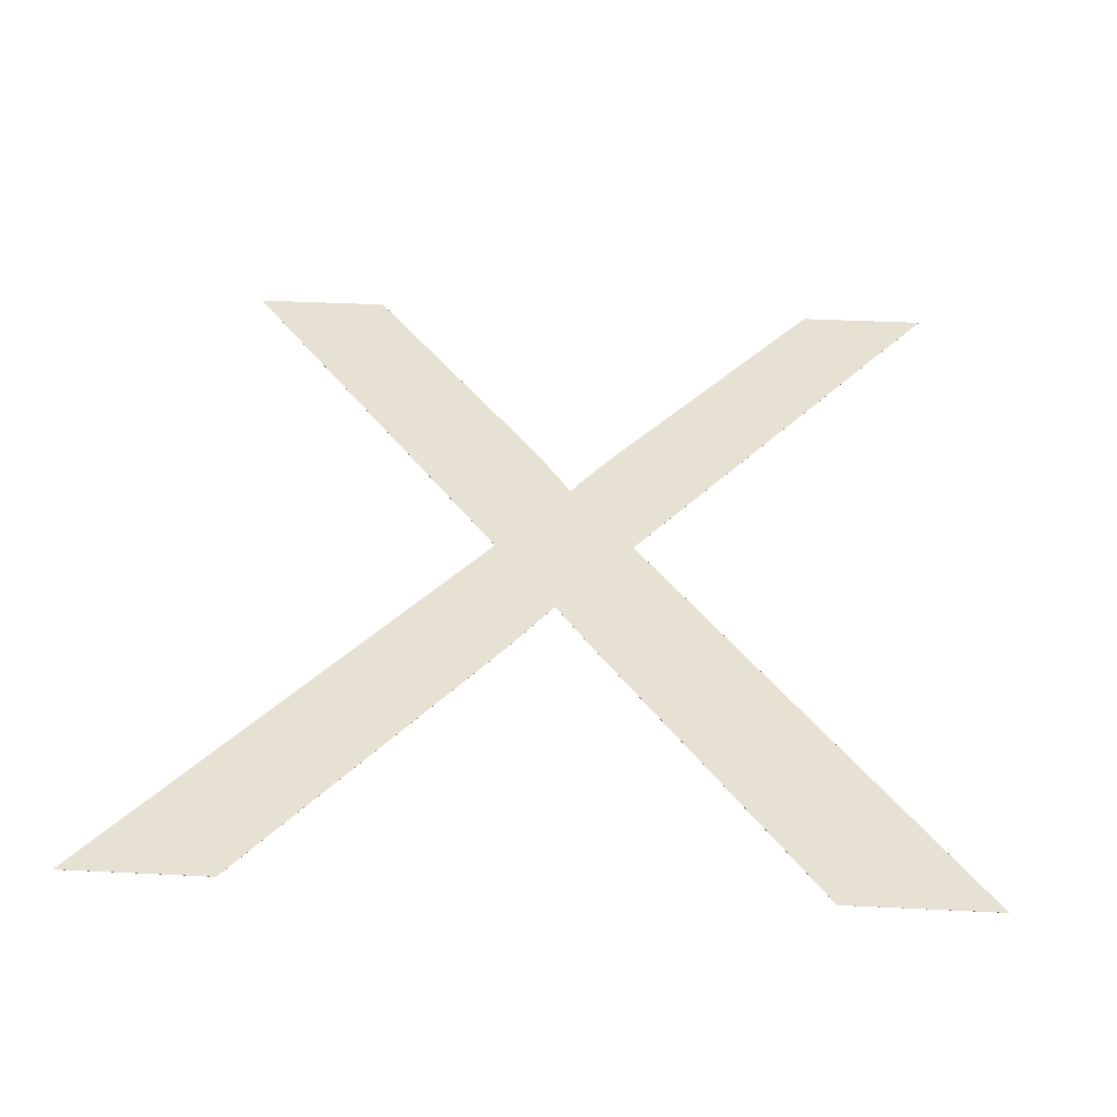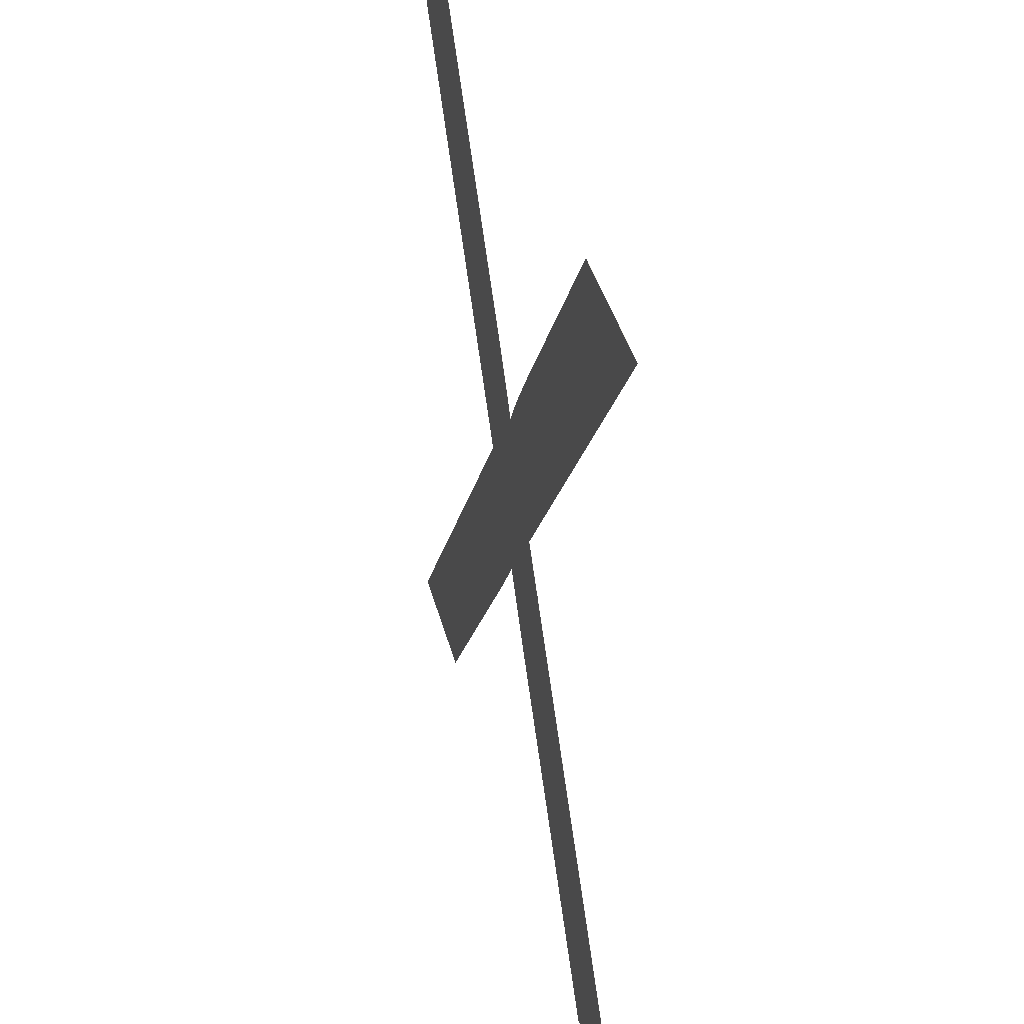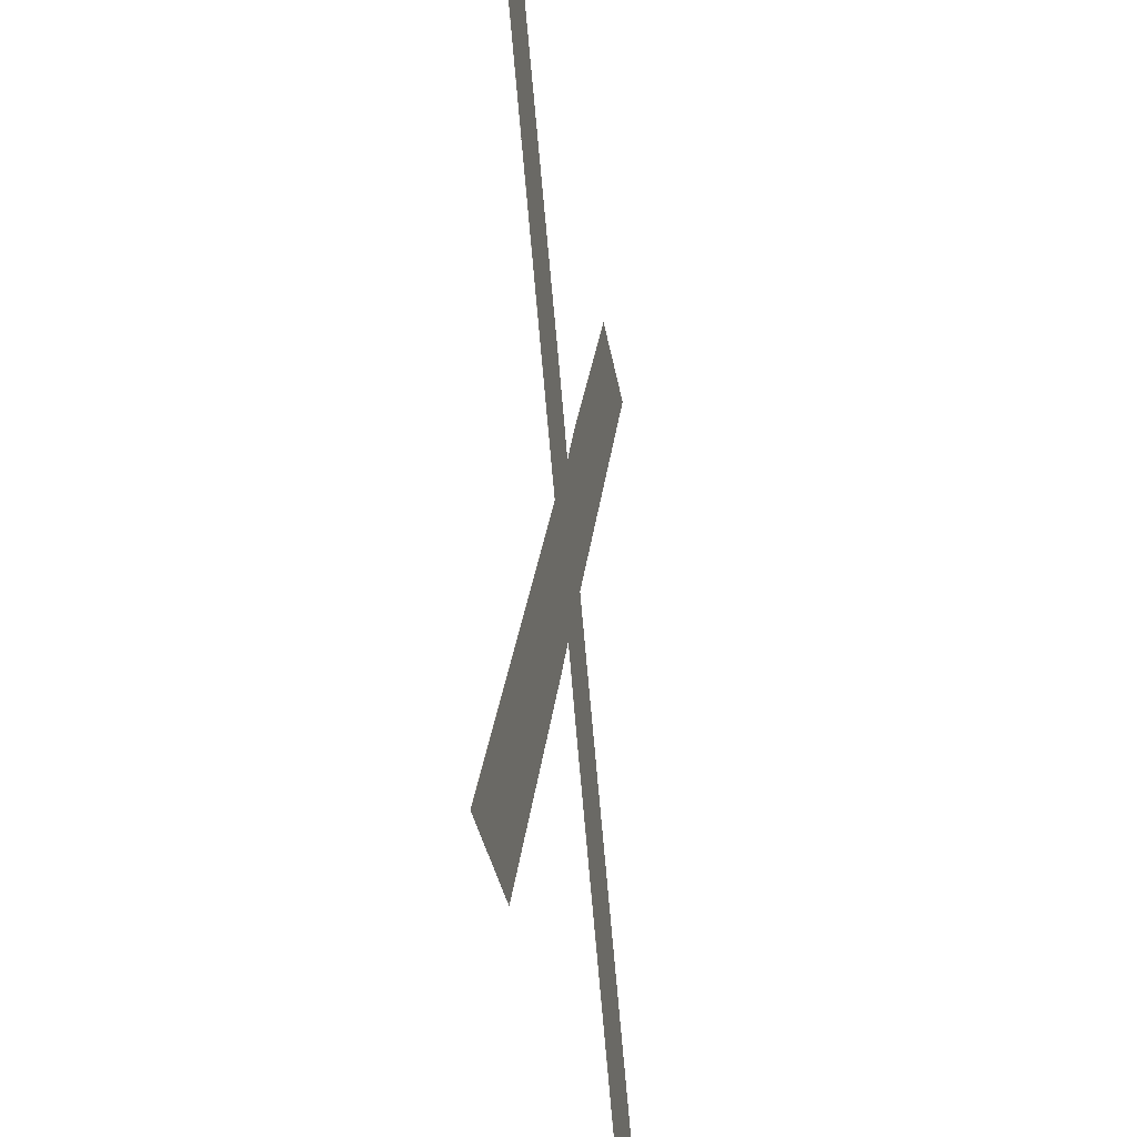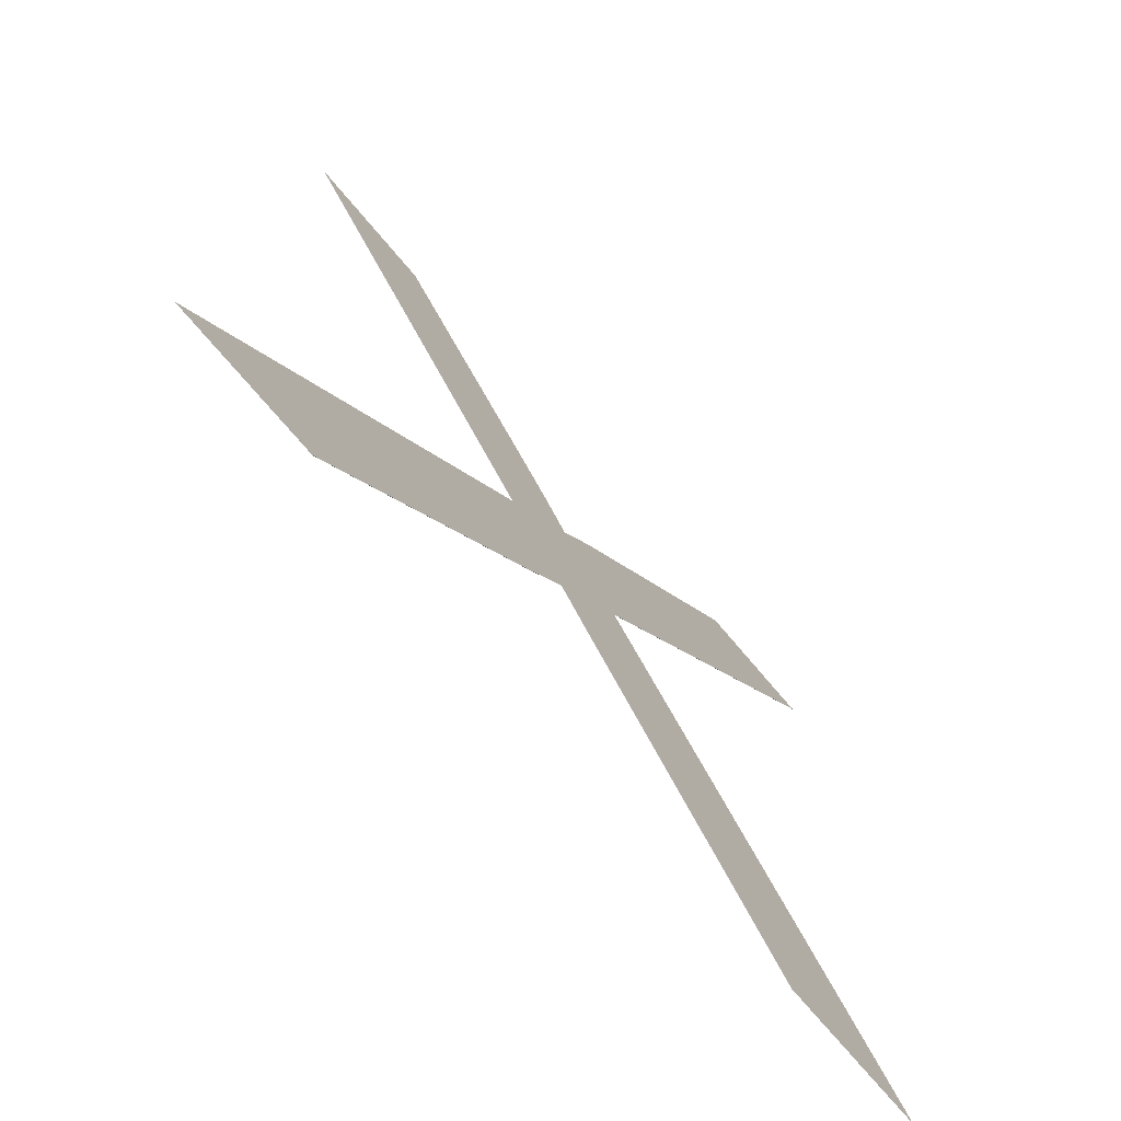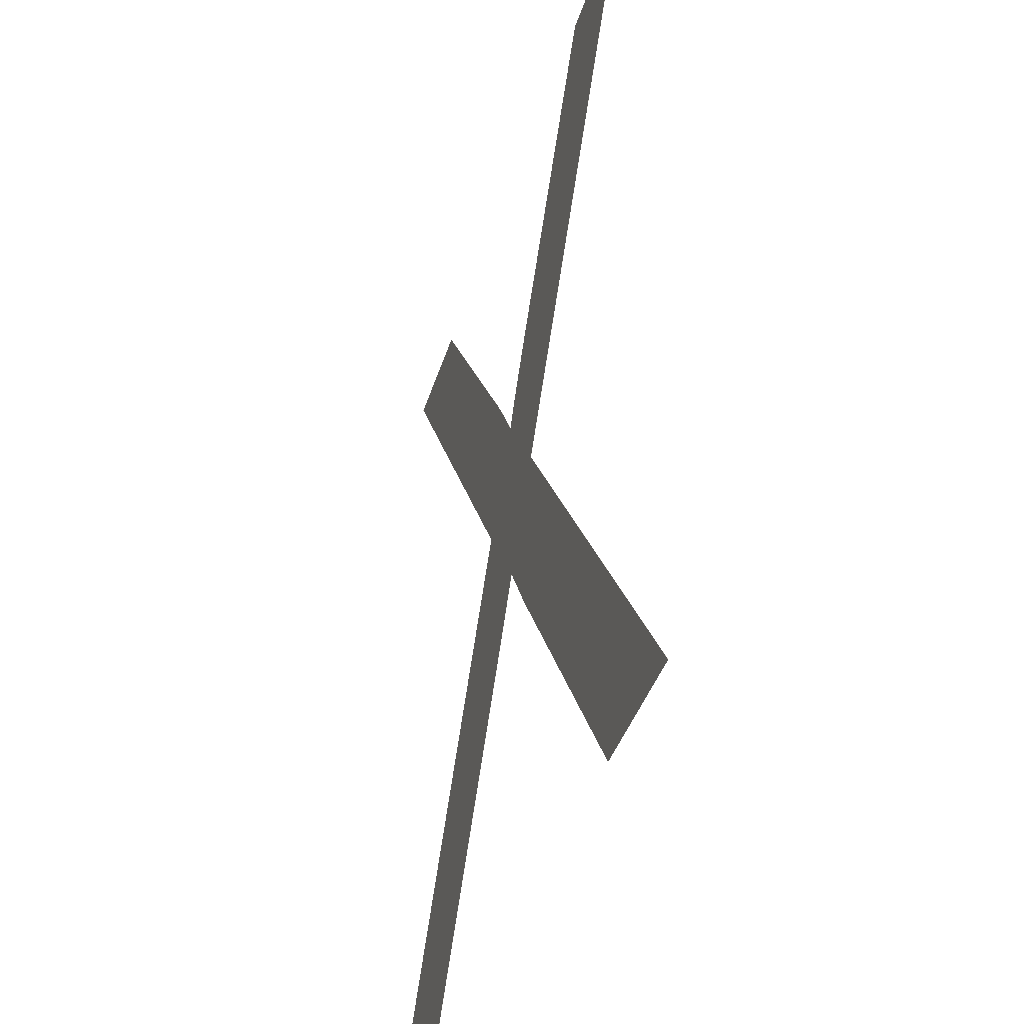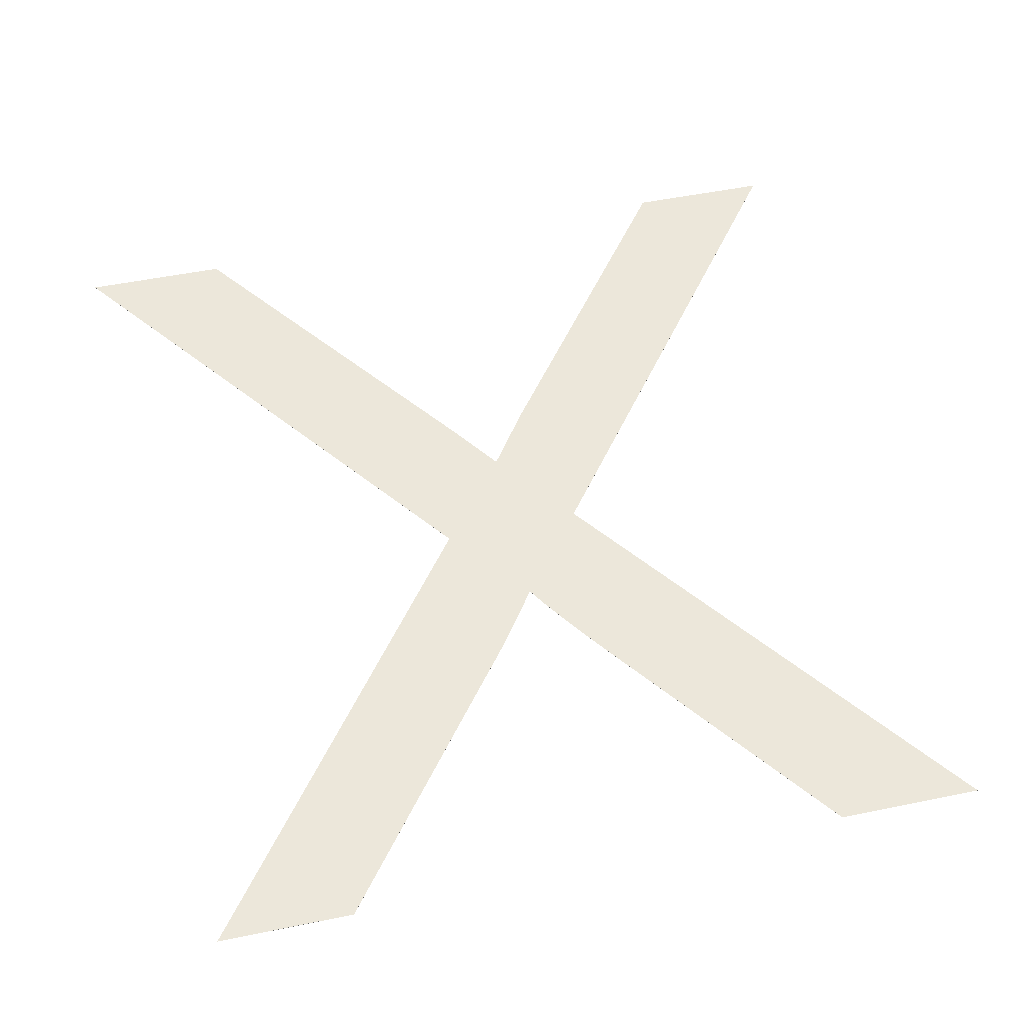
<metadata>
{"format":"obj","ext":"obj","renderer":"f3d","projection":"perspective","resolution":1024,"background":"white","views":[{"elev":39.4,"azim":3.5,"up":"+Z"},{"elev":40.4,"azim":-104.4,"up":"+Y"},{"elev":-32.8,"azim":99.0,"up":"+Y"},{"elev":-74.1,"azim":-49.7,"up":"+Y"},{"elev":-38.4,"azim":-106.0,"up":"+Y"},{"elev":50.6,"azim":167.3,"up":"+Z"}]}
</metadata>
<code>
v  -0.1087 0.0253 1
v  0.0266 0.0253 1
v  0.2422 0.3217 1
v  0.2818 0.3806 1
v  0.3176 0.3278 1
v  0.5318 0.0253 1
v  0.67 0.0253 1
v  0.3513 0.4718 1
v  0.6461 0.8772 1
v  0.5223 0.8772 1
v  0.354 0.6523 1
v  0.3351 0.6274 1
v  0.3175 0.603 1
v  0.3011 0.5792 1
v  0.2859 0.5559 1
v  0.2747 0.5749 1
v  0.2597 0.5981 1
v  0.2411 0.6256 1
v  0.2188 0.6574 1
v  0.0618 0.8772 1
v  -0.0715 0.8772 1
v  0.2187 0.4674 1
v  -0.1087 0.0253 1
v  0.0266 0.0253 1
v  0.2422 0.3217 1
v  0.2818 0.3806 1
v  0.3176 0.3278 1
v  0.5318 0.0253 1
v  0.67 0.0253 1
v  0.3513 0.4718 1
v  0.6461 0.8772 1
v  0.5223 0.8772 1
v  0.354 0.6523 1
v  0.3351 0.6274 1
v  0.3175 0.603 1
v  0.3011 0.5792 1
v  0.2859 0.5559 1
v  0.2747 0.5749 1
v  0.2597 0.5981 1
v  0.2411 0.6256 1
v  0.2188 0.6574 1
v  0.0618 0.8772 1
v  -0.0715 0.8772 1
v  0.2187 0.4674 1
g TextPlus001
f 1 23 24
f 1 24 2
f 2 24 25
f 2 25 3
f 3 25 26
f 3 26 4
f 4 26 27
f 4 27 5
f 5 27 28
f 5 28 6
f 6 28 29
f 6 29 7
f 7 29 30
f 7 30 8
f 8 30 31
f 8 31 9
f 9 31 32
f 9 32 10
f 10 32 33
f 10 33 11
f 11 33 34
f 11 34 12
f 12 34 35
f 12 35 13
f 13 35 36
f 13 36 14
f 14 36 37
f 14 37 15
f 15 37 38
f 15 38 16
f 16 38 39
f 16 39 17
f 17 39 40
f 17 40 18
f 18 40 41
f 18 41 19
f 19 41 42
f 19 42 20
f 20 42 43
f 20 43 21
f 21 43 44
f 21 44 22
f 22 44 23
f 22 23 1
f 22 1 2
f 22 2 3
f 22 3 4
f 8 9 10
f 8 10 11
f 8 11 12
f 8 12 13
f 8 13 14
f 6 7 8
f 5 6 8
f 4 5 8
f 20 21 22
f 19 20 22
f 18 19 22
f 17 18 22
f 16 17 22
f 15 16 22
f 8 14 15
f 22 4 8
f 15 22 8
f 44 24 23
f 44 25 24
f 44 26 25
f 30 32 31
f 30 33 32
f 30 34 33
f 30 35 34
f 30 36 35
f 28 30 29
f 27 30 28
f 26 30 27
f 42 44 43
f 41 44 42
f 40 44 41
f 39 44 40
f 38 44 39
f 37 44 38
f 30 37 36
f 44 30 26
f 37 30 44

</code>
